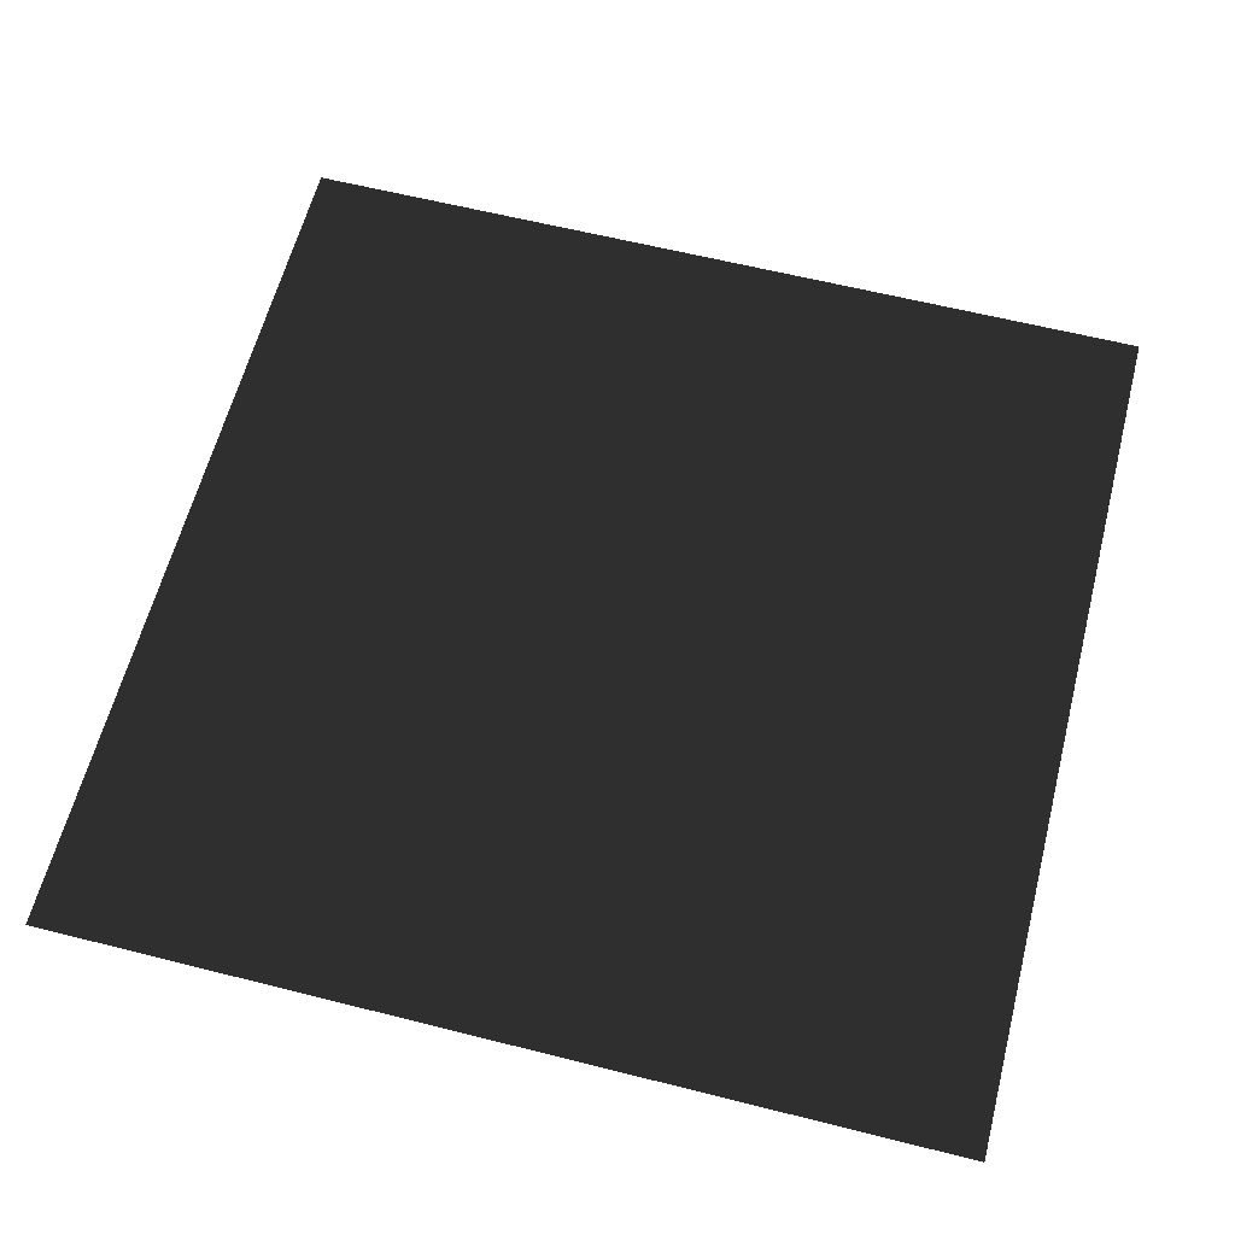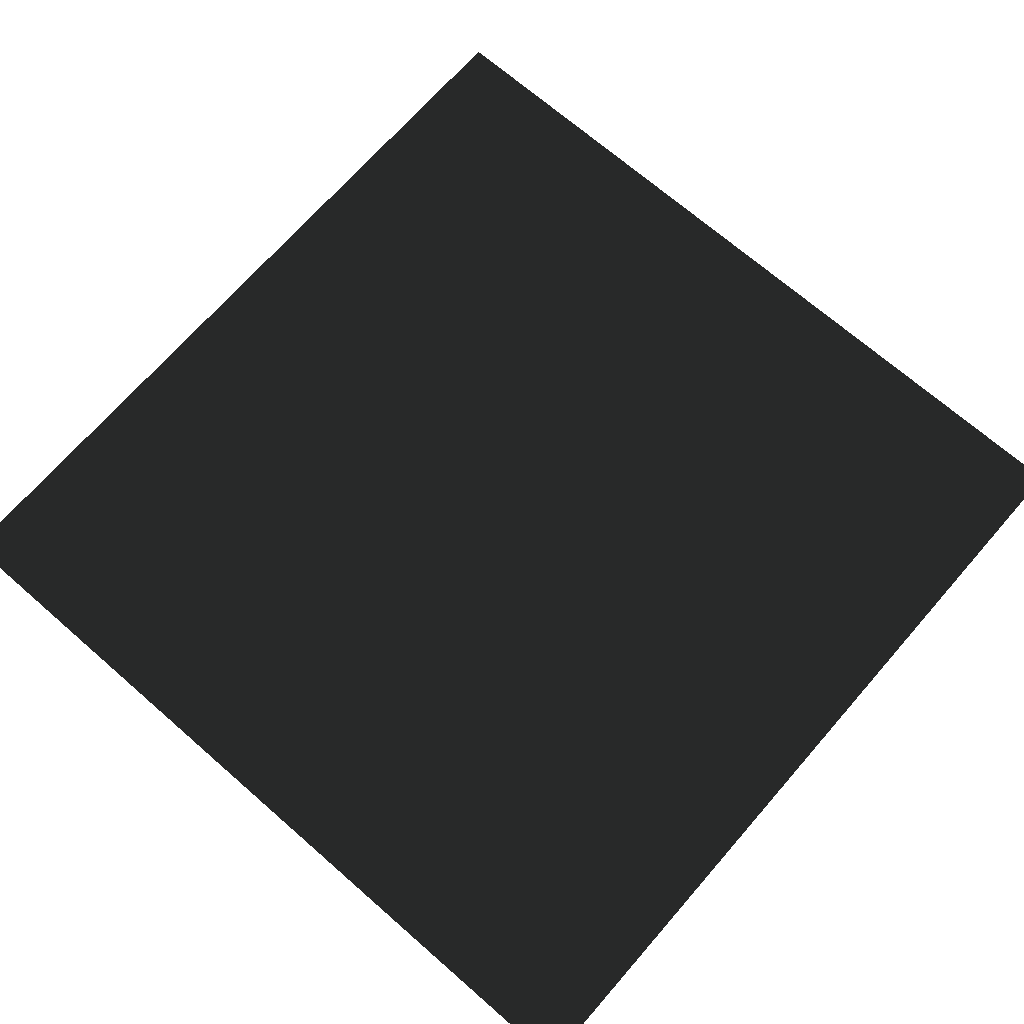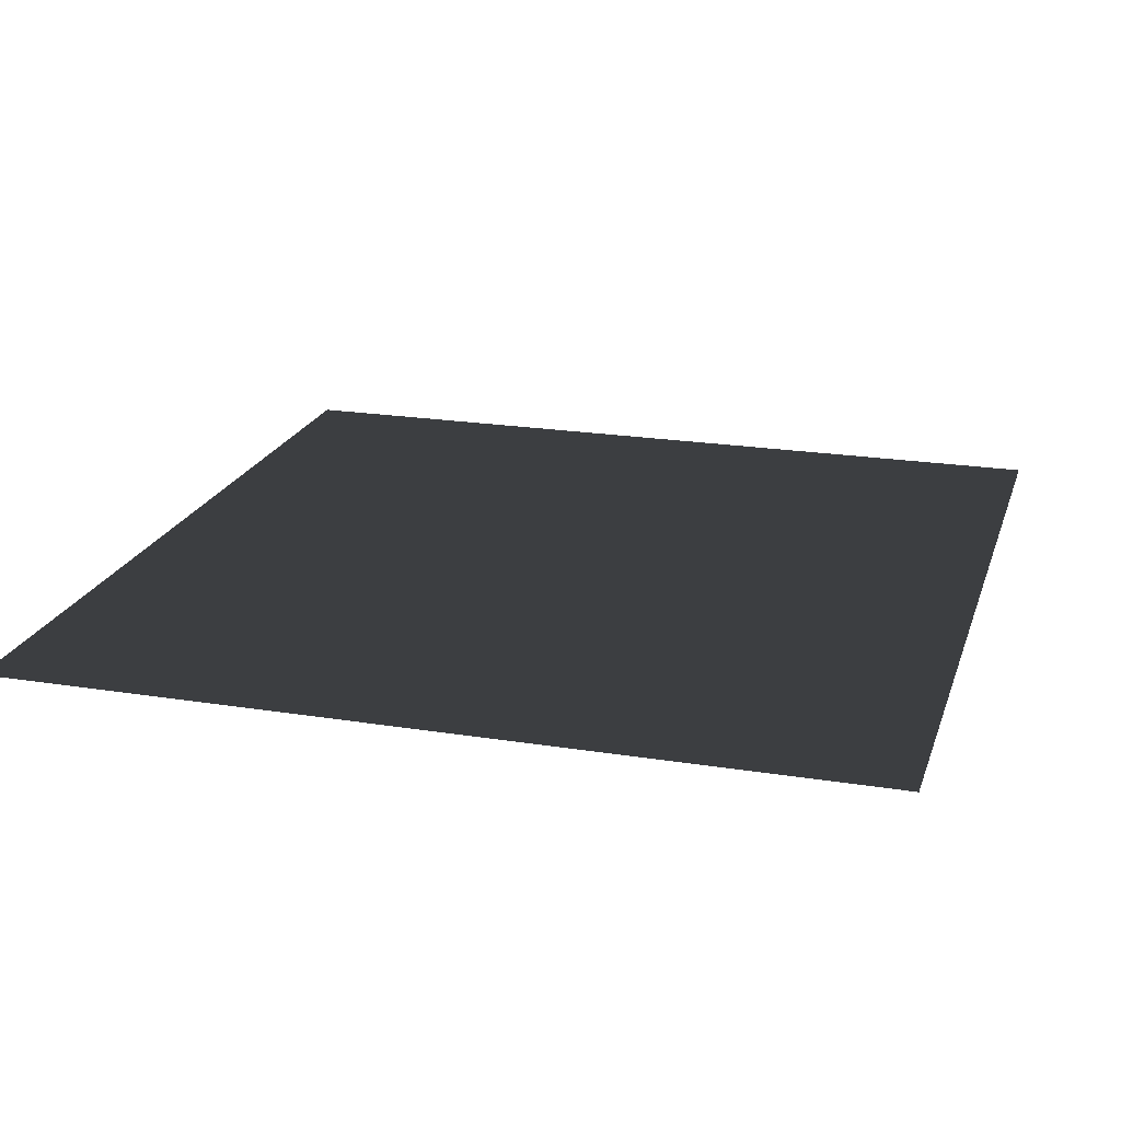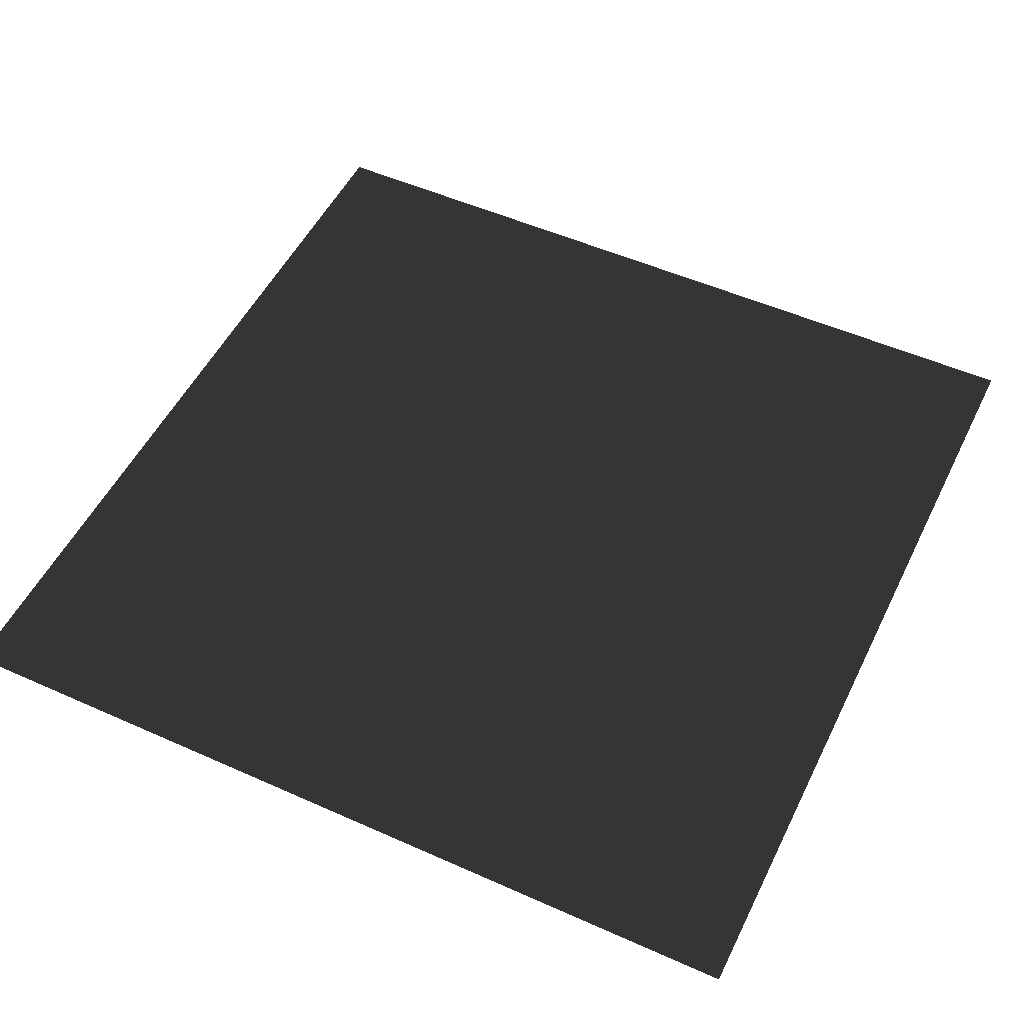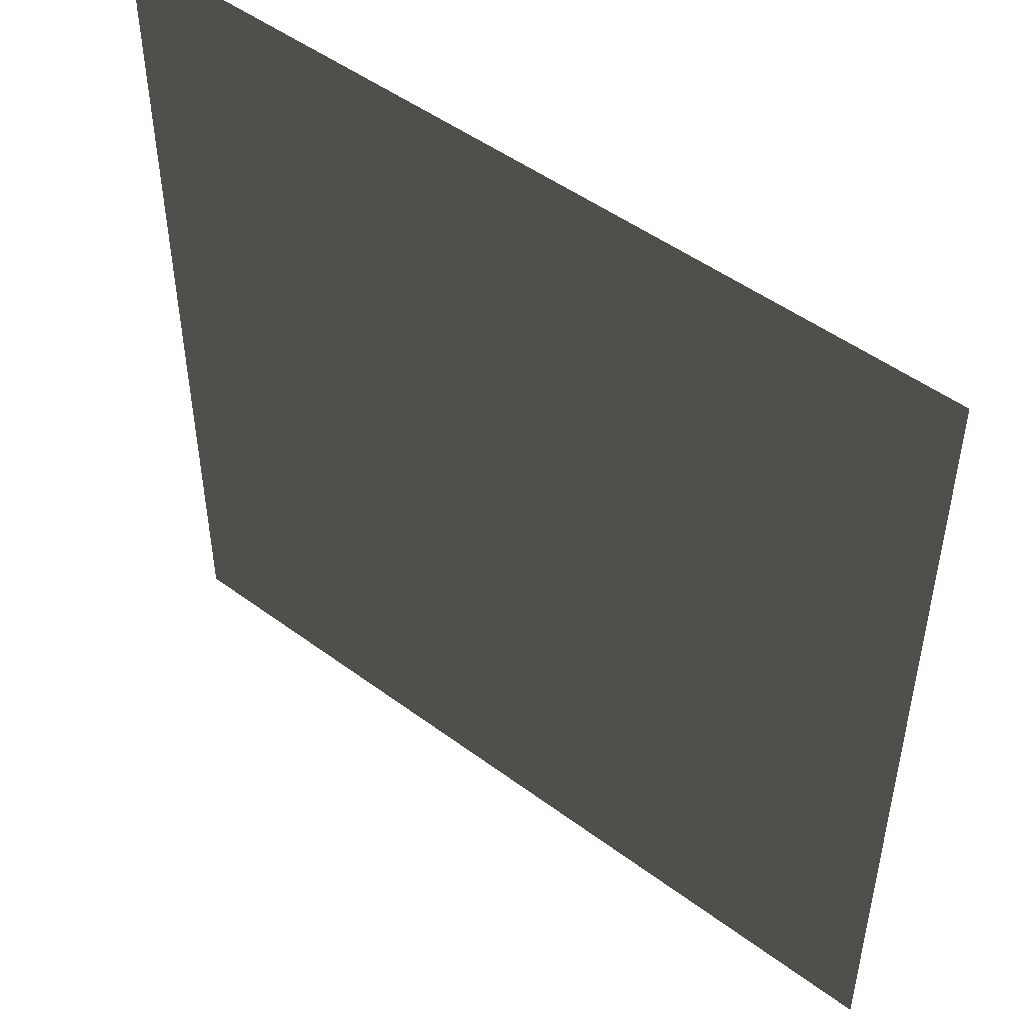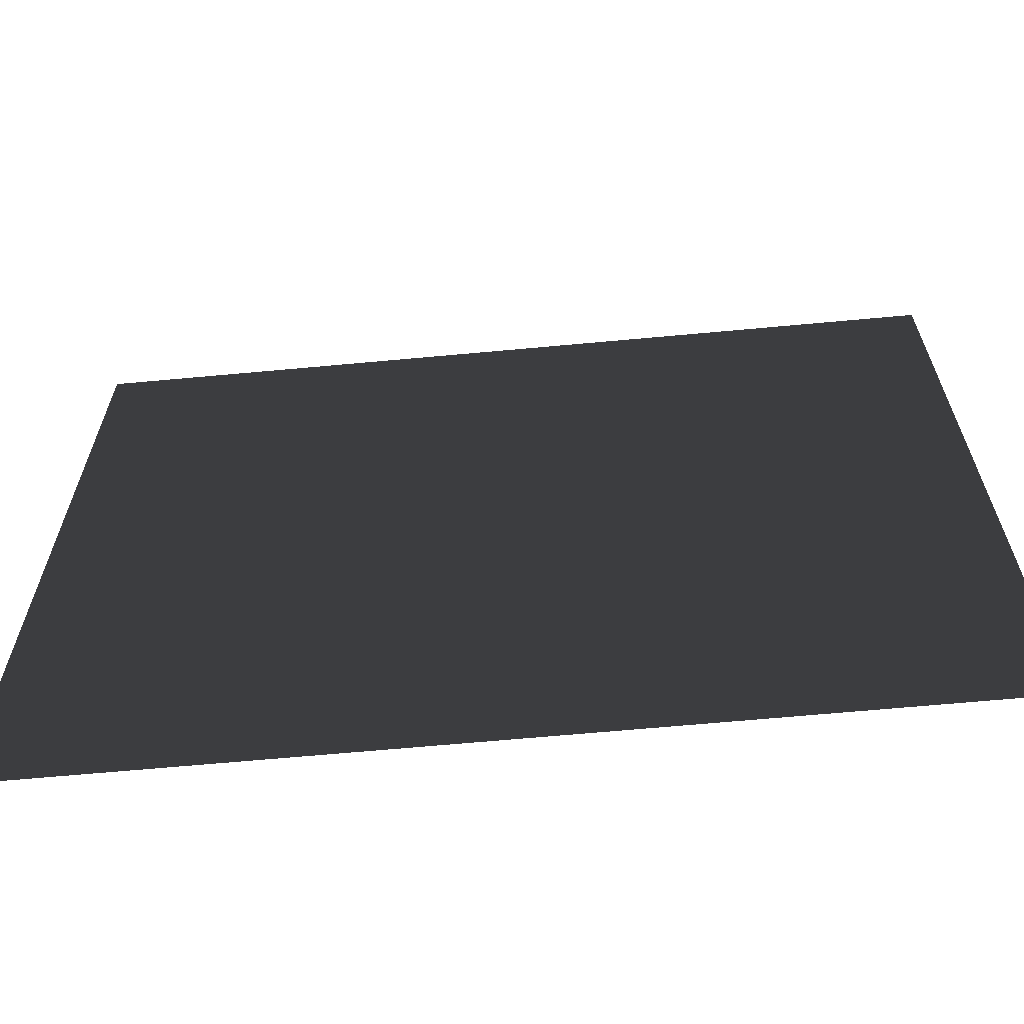
<metadata>
{"format":"obj","ext":"obj","renderer":"f3d","projection":"perspective","resolution":1024,"background":"white","views":[{"elev":61.4,"azim":-75.6,"up":"+Z"},{"elev":70.0,"azim":131.1,"up":"+Z"},{"elev":20.9,"azim":16.1,"up":"+Z"},{"elev":51.9,"azim":-64.2,"up":"+Z"},{"elev":49.1,"azim":39.5,"up":"+Y"},{"elev":-66.0,"azim":-174.7,"up":"+Y"}]}
</metadata>
<code>
v -330 330 -1.4e-05
v -165 330 -1.4e-05
v -165 165 -7e-06
v -330 165 -7e-06
v -247.5 247.5 -1.1e-05
v -165 330 -1.4e-05
v 0 330 -1.4e-05
v 0 165 -7e-06
v -165 165 -7e-06
v -82.5 247.5 -1.1e-05
v 0 330 -1.4e-05
v 165 330 -1.4e-05
v 165 165 -7e-06
v 0 165 -7e-06
v 82.5 247.5 -1.1e-05
v 165 330 -1.4e-05
v 330 330 -1.4e-05
v 330 165 -7e-06
v 165 165 -7e-06
v 247.5 247.5 -1.1e-05
v -330 165 -7e-06
v -165 165 -7e-06
v -165 0 0
v -330 0 0
v -247.5 82.5 -4e-06
v -165 165 -7e-06
v 0 165 -7e-06
v 0 0 0
v -165 0 0
v -82.5 82.5 -4e-06
v 0 165 -7e-06
v 165 165 -7e-06
v 165 0 0
v 0 0 0
v 82.5 82.5 -4e-06
v 165 165 -7e-06
v 330 165 -7e-06
v 330 0 0
v 165 0 0
v 247.5 82.5 -4e-06
v -330 0 0
v -165 0 0
v -165 -165 -7e-06
v -330 -165 -7e-06
v -247.5 -82.5 -4e-06
v -165 0 0
v 0 0 0
v 0 -165 -7e-06
v -165 -165 -7e-06
v -82.5 -82.5 -4e-06
v 0 0 0
v 165 0 0
v 165 -165 -7e-06
v 0 -165 -7e-06
v 82.5 -82.5 -4e-06
v 165 0 0
v 330 0 0
v 330 -165 -7e-06
v 165 -165 -7e-06
v 247.5 -82.5 -4e-06
v -330 -165 -7e-06
v -165 -165 -7e-06
v -165 -330 -1.4e-05
v -330 -330 -1.4e-05
v -247.5 -247.5 -1.1e-05
v -165 -165 -7e-06
v 0 -165 -7e-06
v 0 -330 -1.4e-05
v -165 -330 -1.4e-05
v -82.5 -247.5 -1.1e-05
v 0 -165 -7e-06
v 165 -165 -7e-06
v 165 -330 -1.4e-05
v 0 -330 -1.4e-05
v 82.5 -247.5 -1.1e-05
v 165 -165 -7e-06
v 330 -165 -7e-06
v 330 -330 -1.4e-05
v 165 -330 -1.4e-05
v 247.5 -247.5 -1.1e-05
g group0
g group1
f 4 2 3
f 2 4 1
f 9 7 8
f 7 9 6
f 14 12 13
f 12 14 11
f 19 17 18
f 17 19 16
f 24 22 23
f 22 24 21
f 29 27 28
f 27 29 26
f 34 32 33
f 32 34 31
f 39 37 38
f 37 39 36
f 44 42 43
f 42 44 41
f 49 47 48
f 47 49 46
f 54 52 53
f 52 54 51
f 59 57 58
f 57 59 56
f 64 62 63
f 62 64 61
f 69 67 68
f 67 69 66
f 74 72 73
f 72 74 71
f 79 77 78
f 77 79 76

</code>
